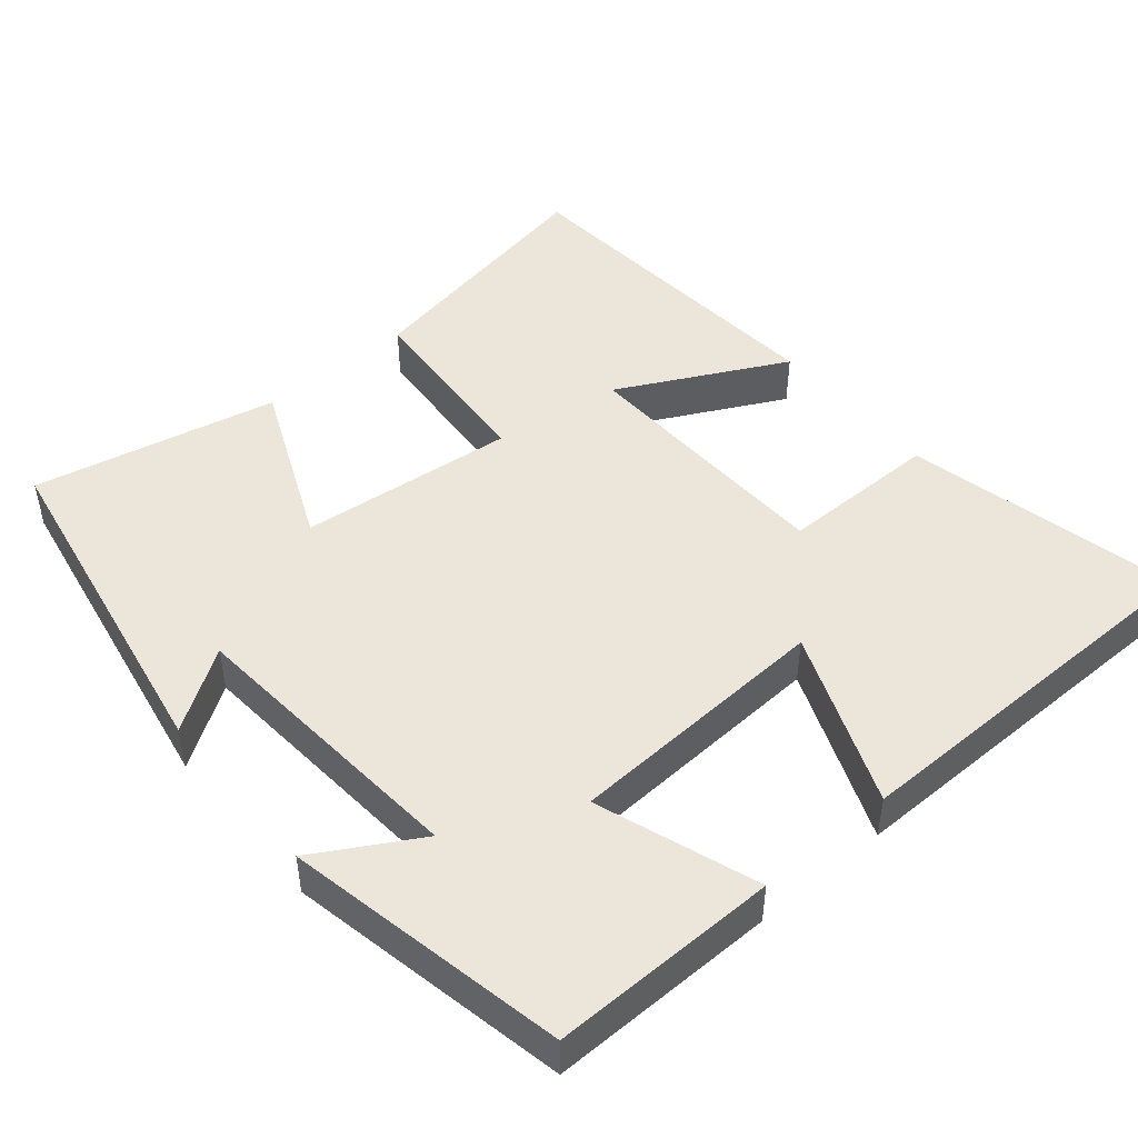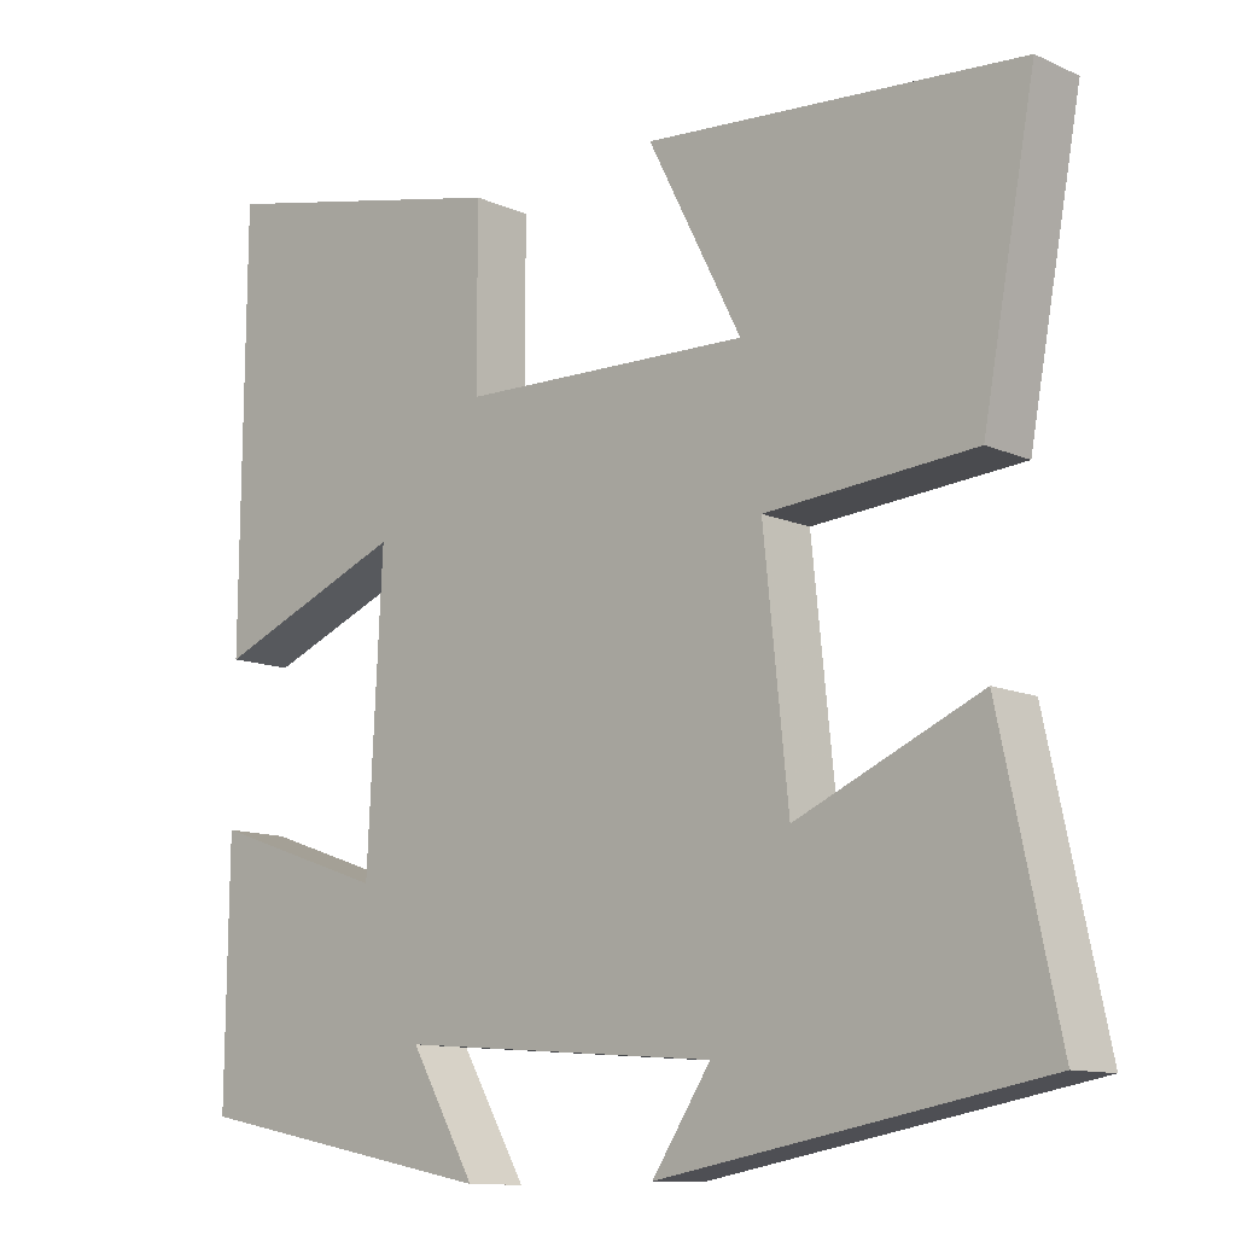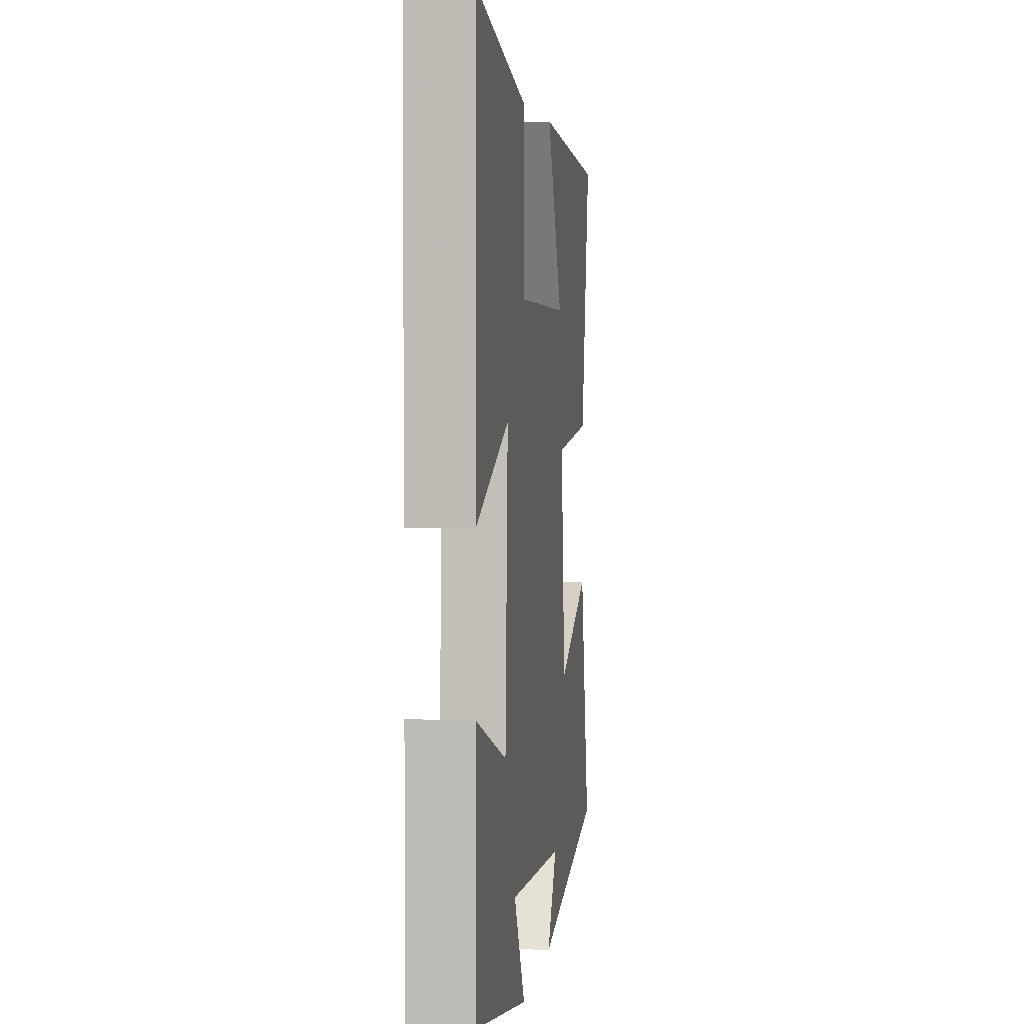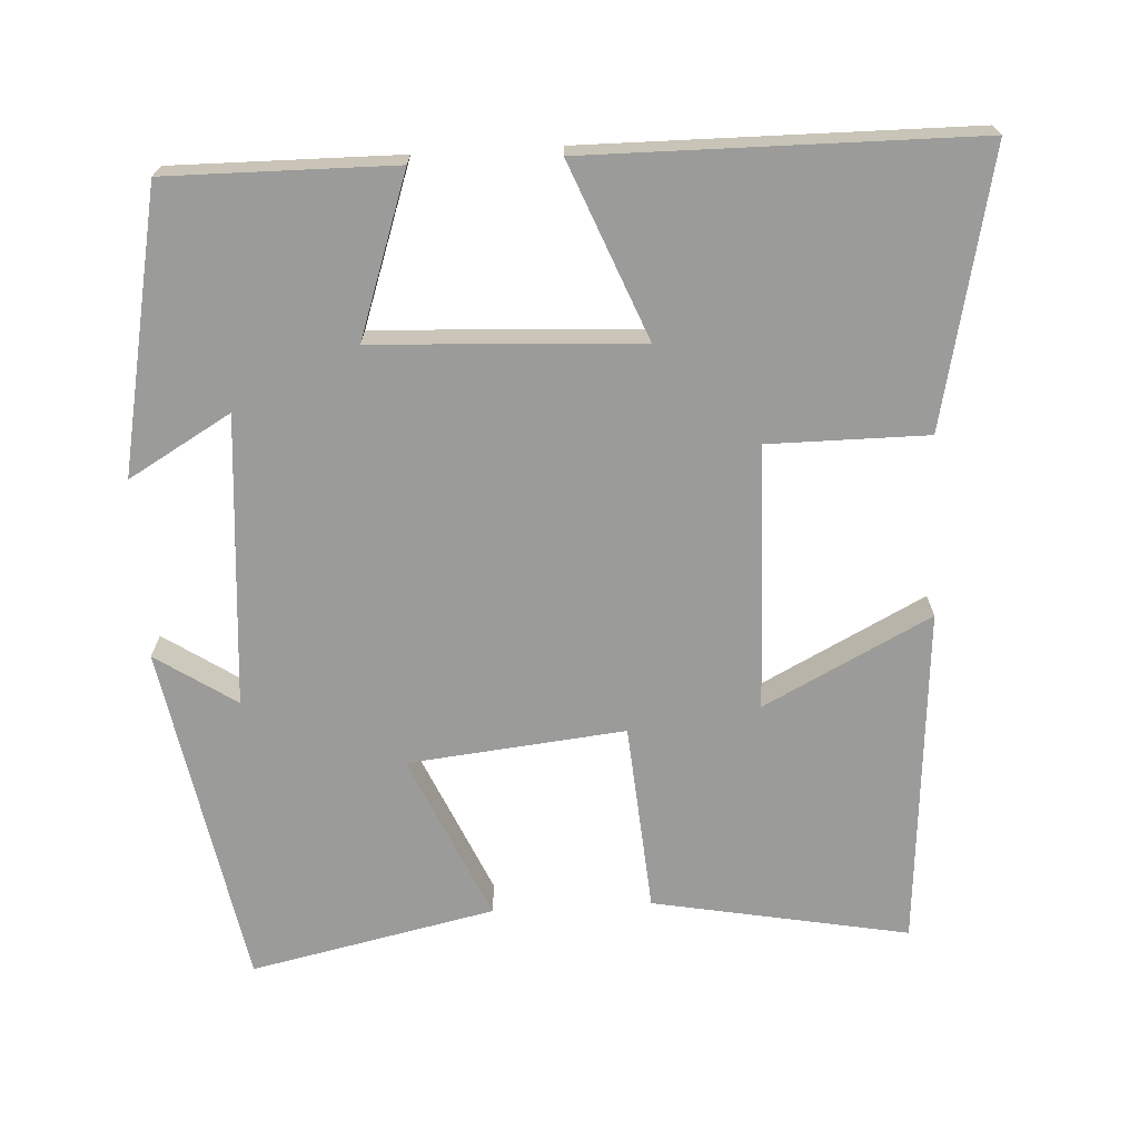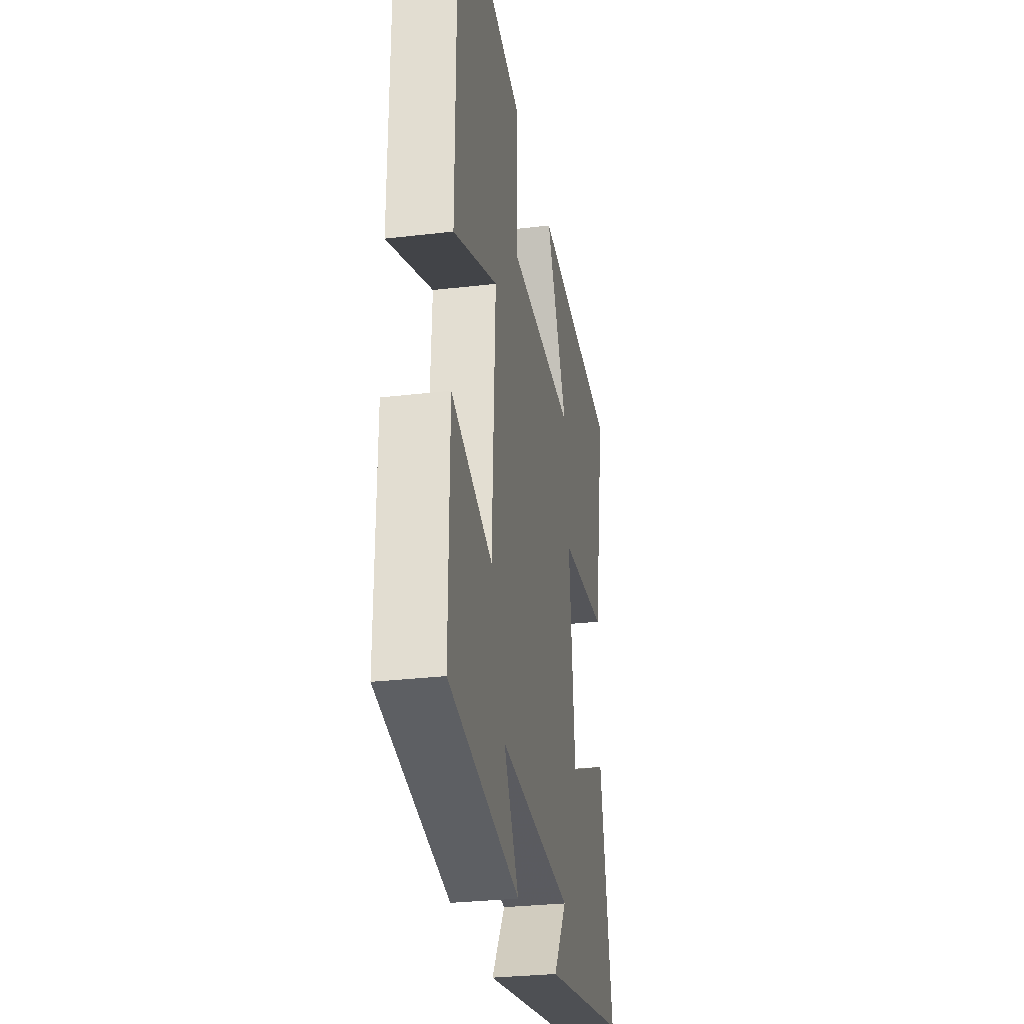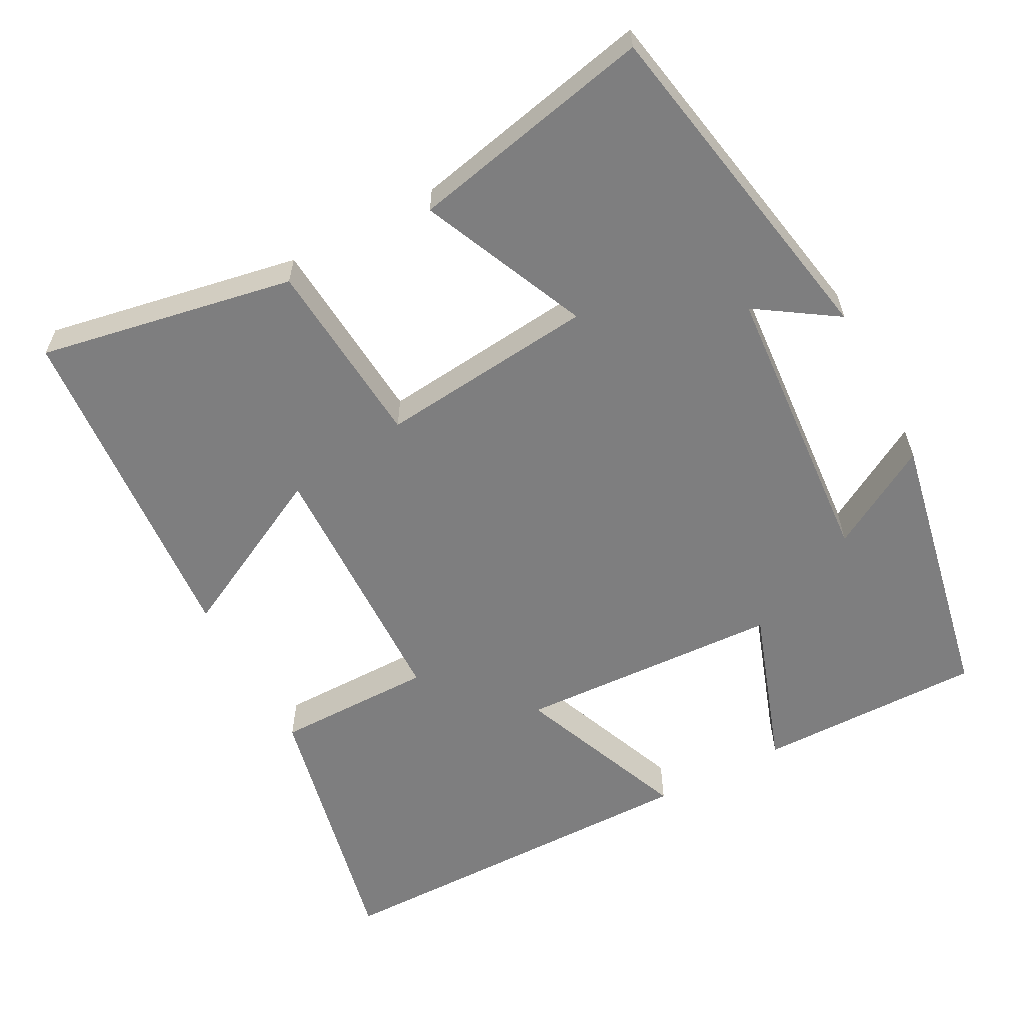
<metadata>
{"format":"obj","ext":"obj","renderer":"f3d","projection":"perspective","resolution":1024,"background":"white","views":[{"elev":47.3,"azim":-130.2,"up":"+Y"},{"elev":-11.5,"azim":43.0,"up":"+Z"},{"elev":4.2,"azim":-82.5,"up":"+Z"},{"elev":-69.6,"azim":-86.8,"up":"+Y"},{"elev":-29.1,"azim":-80.0,"up":"+Z"},{"elev":-59.5,"azim":118.1,"up":"+Y"}]}
</metadata>
<code>
v 0.564 0.07 0.465
v 0.5 0.07 0.123
v 0.247 0.07 0.103
v 0.277 0.07 -0.187
v 0.5 0.07 -0.089
v 0.57 0.07 -0.416
v 0.109 0.07 -0.5
v 0.18 0.07 -0.393
v -0.208 0.07 -0.363
v -0.129 0.07 -0.5
v -0.503 0.07 -0.426
v -0.5 0.07 -0.123
v -0.285 0.07 -0.197
v -0.267 0.07 0.157
v -0.5 0.07 0.063
v -0.496 0.07 0.58
v -0.131 0.07 0.5
v -0.131 0.07 0.287
v 0.223 0.07 0.277
v 0.109 0.07 0.5
v 0.564 0 0.465
v 0.5 0 0.123
v 0.247 0 0.103
v 0.277 0 -0.187
v 0.5 0 -0.089
v 0.57 0 -0.416
v 0.109 0 -0.5
v 0.18 0 -0.393
v -0.208 0 -0.363
v -0.129 0 -0.5
v -0.503 0 -0.426
v -0.5 0 -0.123
v -0.285 0 -0.197
v -0.267 0 0.157
v -0.5 0 0.063
v -0.496 0 0.58
v -0.131 0 0.5
v -0.131 0 0.287
v 0.223 0 0.277
v 0.109 0 0.5
f 19 20 1 2
f 18 19 2 3
f 16 17 18
f 15 16 18
f 14 15 18
f 18 3 4
f 14 18 4
f 13 14 4
f 11 12 13
f 11 13 4
f 9 10 11
f 9 11 4
f 8 9 4
f 5 6 7 8
f 4 5 8
f 22 21 40 39
f 23 22 39 38
f 38 37 36
f 38 36 35
f 38 35 34
f 24 23 38
f 24 38 34
f 24 34 33
f 33 32 31
f 24 33 31
f 31 30 29
f 24 31 29
f 24 29 28
f 28 27 26 25
f 28 25 24
f 1 21 22 2
f 2 22 23 3
f 3 23 24 4
f 4 24 25 5
f 5 25 26 6
f 6 26 27 7
f 7 27 28 8
f 8 28 29 9
f 9 29 30 10
f 10 30 31 11
f 11 31 32 12
f 12 32 33 13
f 13 33 34 14
f 14 34 35 15
f 15 35 36 16
f 16 36 37 17
f 17 37 38 18
f 18 38 39 19
f 19 39 40 20
f 20 40 21 1

</code>
